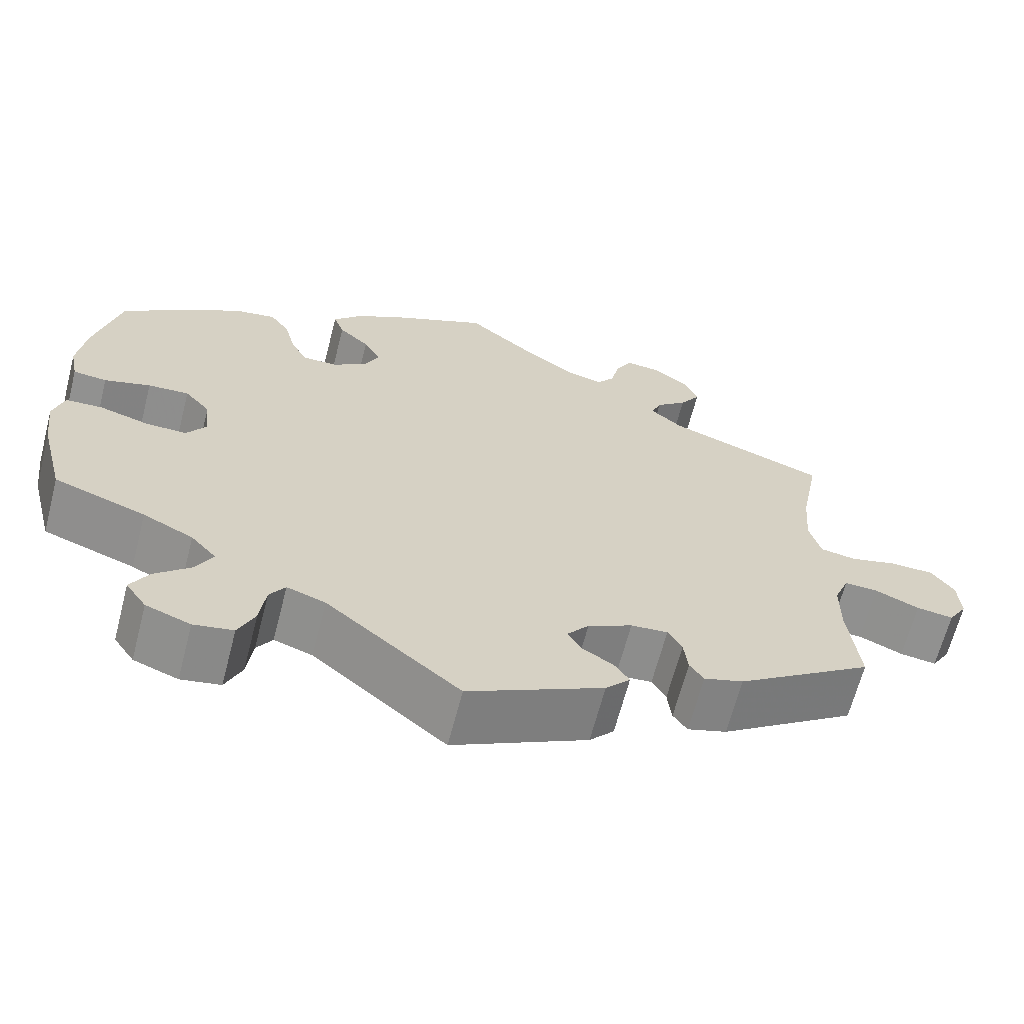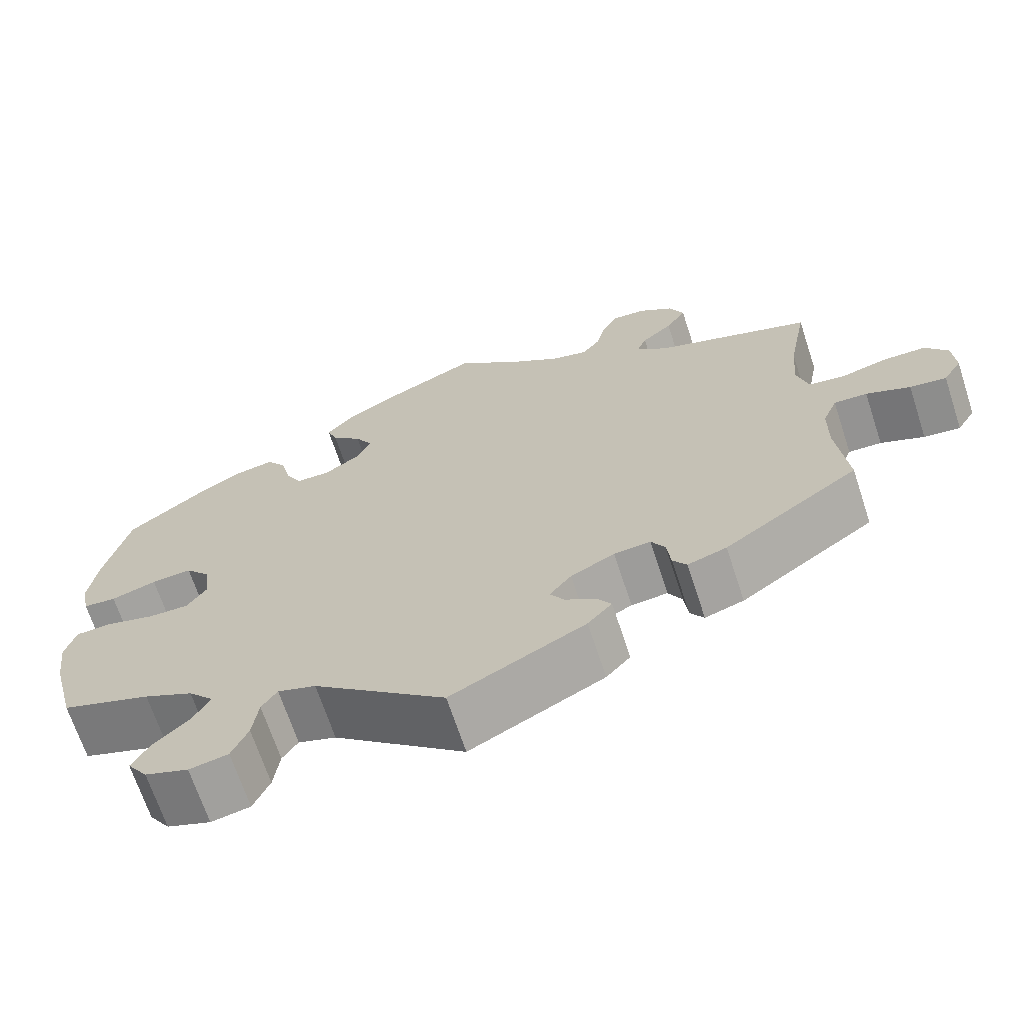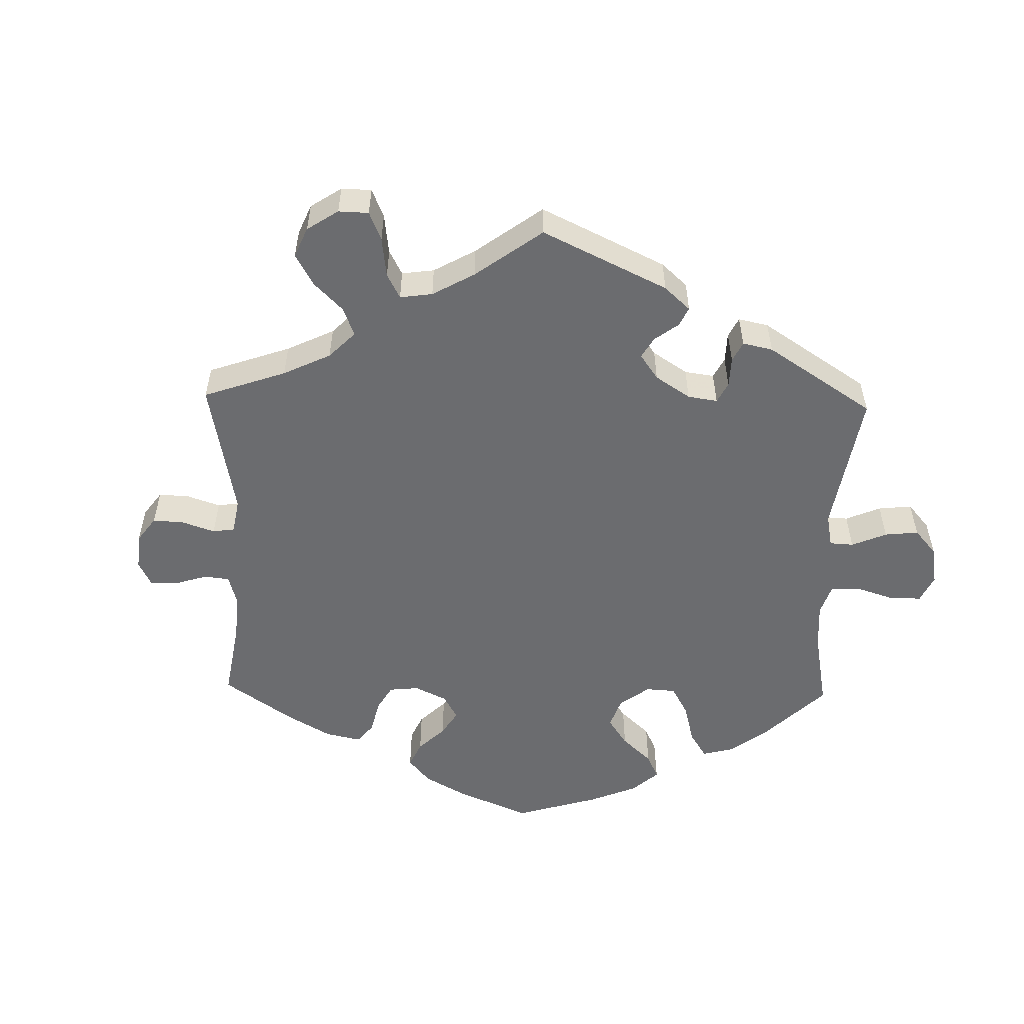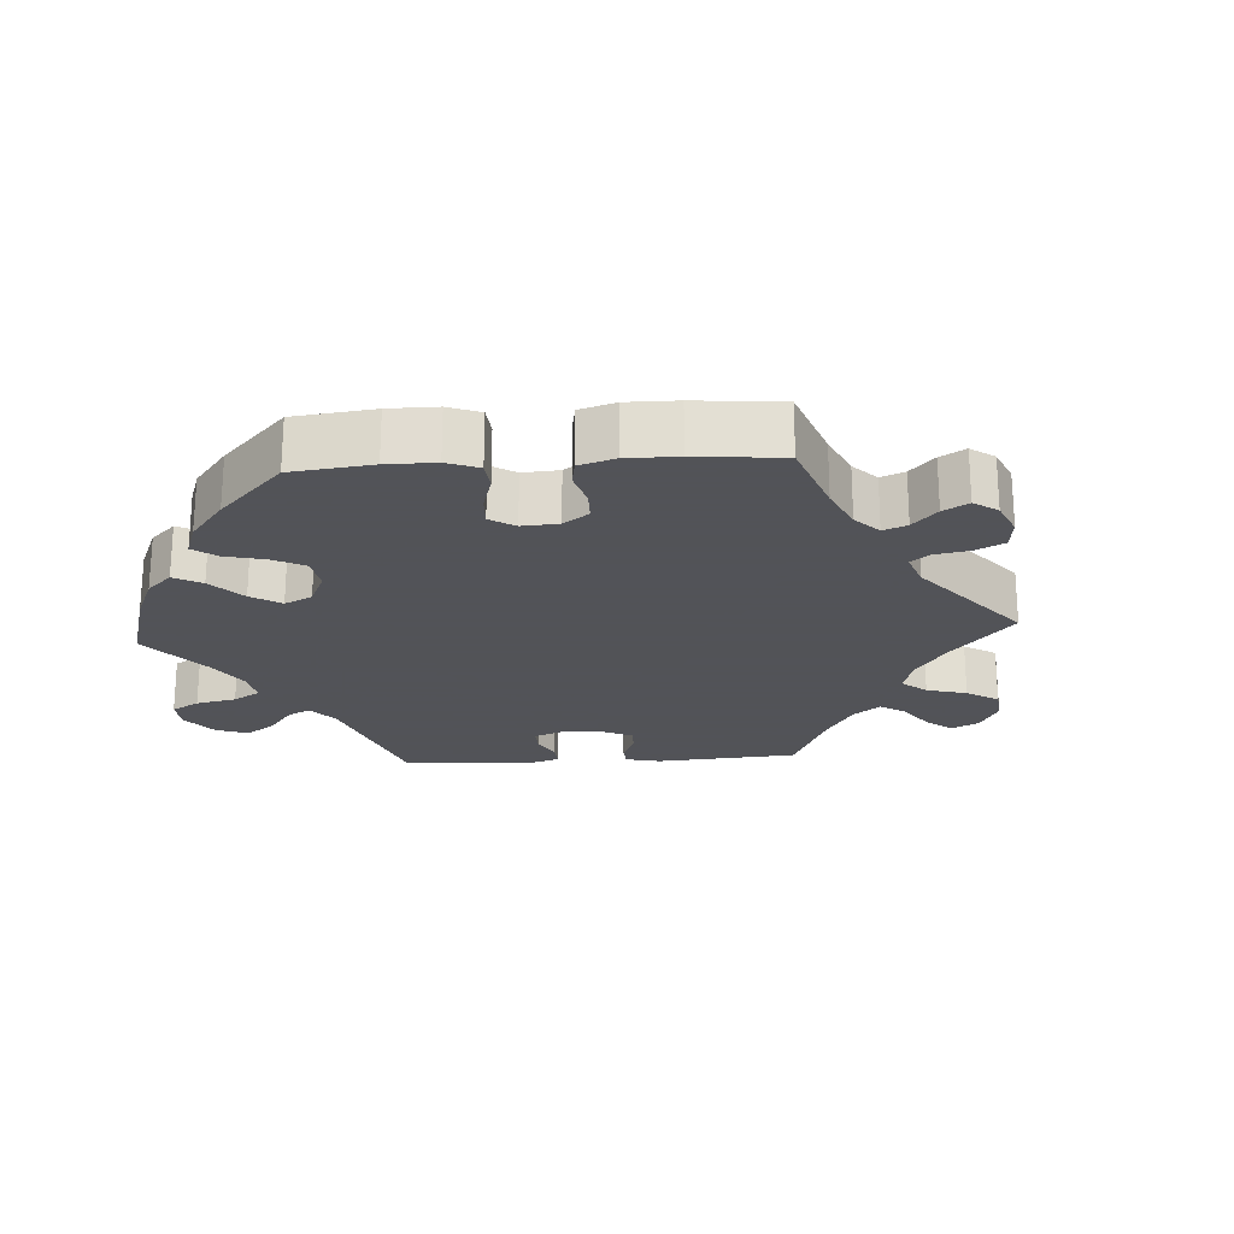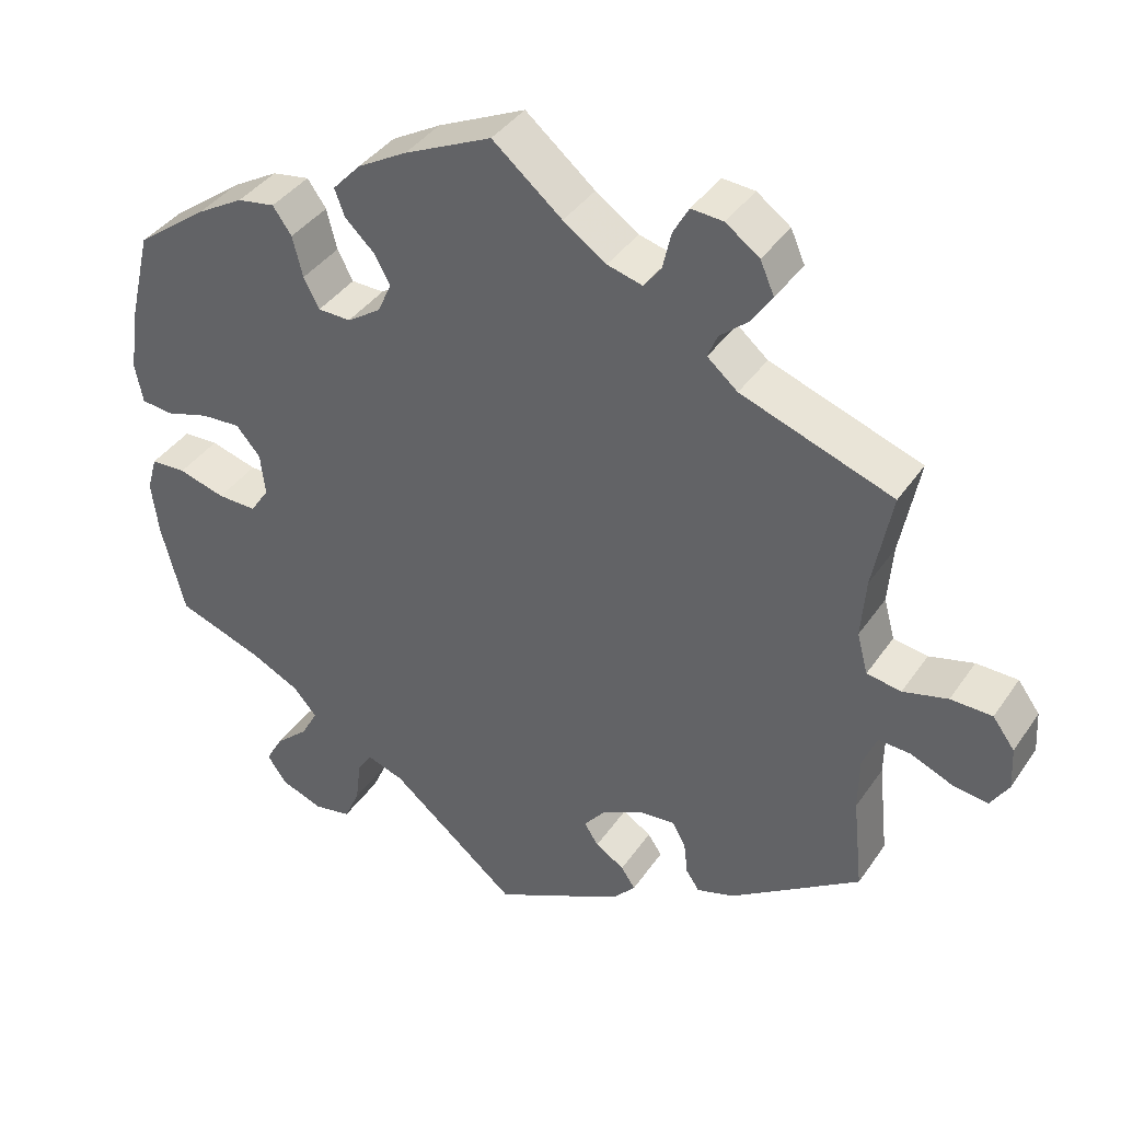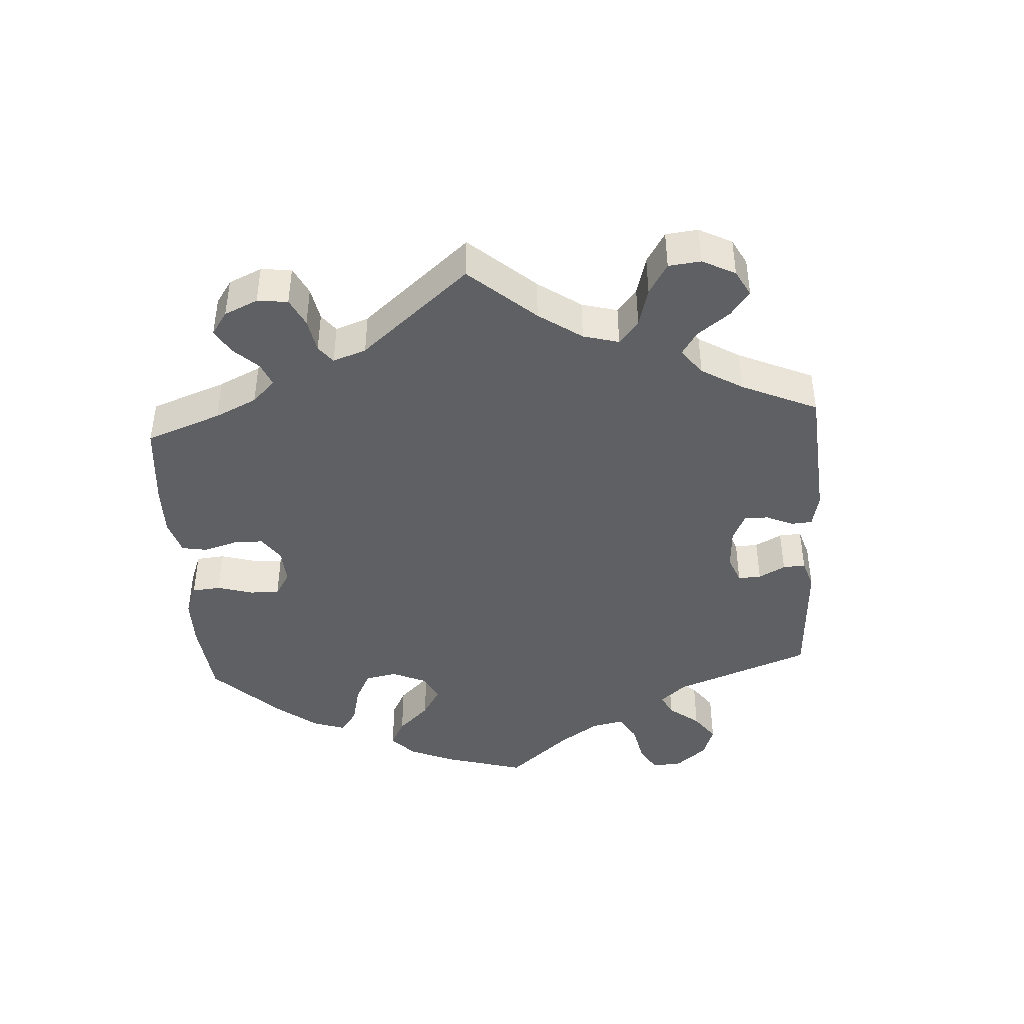
<metadata>
{"format":"obj","ext":"obj","renderer":"f3d","projection":"perspective","resolution":1024,"background":"white","views":[{"elev":-65.3,"azim":-14.5,"up":"+Z"},{"elev":-68.1,"azim":18.2,"up":"+Z"},{"elev":-53.7,"azim":118.6,"up":"+Y"},{"elev":-22.5,"azim":-26.4,"up":"+Y"},{"elev":39.1,"azim":30.8,"up":"+Z"},{"elev":-43.6,"azim":63.6,"up":"+Y"}]}
</metadata>
<code>
v 0.477 0.07 0.164
v 0.471 0.07 0.088
v 0.485 0.07 0.036
v 0.529 0.07 0.029
v 0.586 0.07 0.044
v 0.639 0.07 0.043
v 0.667 0.07 0.005
v 0.67 0.07 -0.049
v 0.647 0.07 -0.086
v 0.602 0.07 -0.08
v 0.548 0.07 -0.057
v 0.507 0.07 -0.055
v 0.489 0.07 -0.099
v 0.488 0.07 -0.169
v 0.501 0.07 -0.289
v 0.335 0.07 -0.402
v 0.287 0.07 -0.417
v 0.27 0.07 -0.392
v 0.265 0.07 -0.349
v 0.248 0.07 -0.319
v 0.203 0.07 -0.323
v 0.149 0.07 -0.35
v 0.122 0.07 -0.384
v 0.14 0.07 -0.412
v 0.177 0.07 -0.435
v 0.195 0.07 -0.462
v 0.165 0.07 -0.495
v 0 0.07 -0.578
v -0.163 0.07 -0.444
v -0.21 0.07 -0.428
v -0.229 0.07 -0.457
v -0.236 0.07 -0.512
v -0.256 0.07 -0.557
v -0.304 0.07 -0.566
v -0.358 0.07 -0.546
v -0.383 0.07 -0.51
v -0.361 0.07 -0.471
v -0.318 0.07 -0.432
v -0.297 0.07 -0.393
v -0.328 0.07 -0.358
v -0.389 0.07 -0.328
v -0.5 0.07 -0.289
v -0.53 0.07 -0.172
v -0.539 0.07 -0.102
v -0.526 0.07 -0.056
v -0.481 0.07 -0.054
v -0.421 0.07 -0.071
v -0.371 0.07 -0.072
v -0.347 0.07 -0.036
v -0.353 0.07 0.018
v -0.384 0.07 0.054
v -0.434 0.07 0.051
v -0.49 0.07 0.034
v -0.531 0.07 0.038
v -0.541 0.07 0.088
v -0.531 0.07 0.163
v -0.501 0.07 0.288
v -0.409 0.07 0.357
v -0.349 0.07 0.392
v -0.301 0.07 0.4
v -0.277 0.07 0.366
v -0.264 0.07 0.314
v -0.244 0.07 0.276
v -0.202 0.07 0.275
v -0.159 0.07 0.304
v -0.141 0.07 0.344
v -0.162 0.07 0.381
v -0.199 0.07 0.416
v -0.212 0.07 0.451
v -0.176 0.07 0.49
v -0.113 0.07 0.526
v -0.001 0.07 0.578
v 0.088 0.07 0.504
v 0.143 0.07 0.466
v 0.188 0.07 0.454
v 0.21 0.07 0.483
v 0.221 0.07 0.531
v 0.241 0.07 0.567
v 0.282 0.07 0.564
v 0.325 0.07 0.533
v 0.343 0.07 0.492
v 0.318 0.07 0.454
v 0.28 0.07 0.421
v 0.268 0.07 0.391
v 0.307 0.07 0.358
v 0.501 0.07 0.289
v 0.477 0 0.164
v 0.471 0 0.088
v 0.485 0 0.036
v 0.529 0 0.029
v 0.586 0 0.044
v 0.639 0 0.043
v 0.667 0 0.005
v 0.67 0 -0.049
v 0.647 0 -0.086
v 0.602 0 -0.08
v 0.548 0 -0.057
v 0.507 0 -0.055
v 0.489 0 -0.099
v 0.488 0 -0.169
v 0.501 0 -0.289
v 0.335 0 -0.402
v 0.287 0 -0.417
v 0.27 0 -0.392
v 0.265 0 -0.349
v 0.248 0 -0.319
v 0.203 0 -0.323
v 0.149 0 -0.35
v 0.122 0 -0.384
v 0.14 0 -0.412
v 0.177 0 -0.435
v 0.195 0 -0.462
v 0.165 0 -0.495
v 0 0 -0.578
v -0.163 0 -0.444
v -0.21 0 -0.428
v -0.229 0 -0.457
v -0.236 0 -0.512
v -0.256 0 -0.557
v -0.304 0 -0.566
v -0.358 0 -0.546
v -0.383 0 -0.51
v -0.361 0 -0.471
v -0.318 0 -0.432
v -0.297 0 -0.393
v -0.328 0 -0.358
v -0.389 0 -0.328
v -0.5 0 -0.289
v -0.53 0 -0.172
v -0.539 0 -0.102
v -0.526 0 -0.056
v -0.481 0 -0.054
v -0.421 0 -0.071
v -0.371 0 -0.072
v -0.347 0 -0.036
v -0.353 0 0.018
v -0.384 0 0.054
v -0.434 0 0.051
v -0.49 0 0.034
v -0.531 0 0.038
v -0.541 0 0.088
v -0.531 0 0.163
v -0.501 0 0.288
v -0.409 0 0.357
v -0.349 0 0.392
v -0.301 0 0.4
v -0.277 0 0.366
v -0.264 0 0.314
v -0.244 0 0.276
v -0.202 0 0.275
v -0.159 0 0.304
v -0.141 0 0.344
v -0.162 0 0.381
v -0.199 0 0.416
v -0.212 0 0.451
v -0.176 0 0.49
v -0.113 0 0.526
v -0.001 0 0.578
v 0.088 0 0.504
v 0.143 0 0.466
v 0.188 0 0.454
v 0.21 0 0.483
v 0.221 0 0.531
v 0.241 0 0.567
v 0.282 0 0.564
v 0.325 0 0.533
v 0.343 0 0.492
v 0.318 0 0.454
v 0.28 0 0.421
v 0.268 0 0.391
v 0.307 0 0.358
v 0.501 0 0.289
f 85 86 1
f 84 85 1 2
f 80 81 82 83
f 78 79 80 83
f 76 77 78 83
f 75 76 83 84
f 74 75 84 2
f 70 71 72 73
f 67 68 69 70
f 66 67 70 73
f 65 66 73 74
f 59 60 61 62
f 59 62 63
f 58 59 63
f 57 58 63
f 56 57 63
f 55 56 63 64
f 52 53 54 55
f 51 52 55 64
f 44 45 46 47
f 44 47 48
f 41 42 43 44
f 40 41 44 48
f 39 40 48 49
f 35 36 37 38
f 35 38 39
f 34 35 39
f 31 32 33 34
f 30 31 34 39
f 29 30 39 49
f 24 25 26 27
f 23 24 27 28
f 16 17 18 19
f 14 15 16 19
f 13 14 19 20
f 12 13 20 21
f 8 9 10 11
f 8 11 12
f 7 8 12
f 4 5 6 7
f 3 4 7 12
f 50 51 64 65
f 23 28 29 49
f 22 23 49 50
f 22 50 65 74
f 12 21 22 74
f 2 3 12 74
f 87 172 171
f 88 87 171 170
f 169 168 167 166
f 169 166 165 164
f 169 164 163 162
f 170 169 162 161
f 88 170 161 160
f 159 158 157 156
f 156 155 154 153
f 159 156 153 152
f 160 159 152 151
f 148 147 146 145
f 149 148 145
f 149 145 144
f 149 144 143
f 149 143 142
f 150 149 142 141
f 141 140 139 138
f 150 141 138 137
f 133 132 131 130
f 134 133 130
f 130 129 128 127
f 134 130 127 126
f 135 134 126 125
f 124 123 122 121
f 125 124 121
f 125 121 120
f 120 119 118 117
f 125 120 117 116
f 135 125 116 115
f 113 112 111 110
f 114 113 110 109
f 105 104 103 102
f 105 102 101 100
f 106 105 100 99
f 107 106 99 98
f 97 96 95 94
f 98 97 94
f 98 94 93
f 93 92 91 90
f 98 93 90 89
f 151 150 137 136
f 135 115 114 109
f 136 135 109 108
f 160 151 136 108
f 160 108 107 98
f 160 98 89 88
f 1 87 88 2
f 2 88 89 3
f 3 89 90 4
f 4 90 91 5
f 5 91 92 6
f 6 92 93 7
f 7 93 94 8
f 8 94 95 9
f 9 95 96 10
f 10 96 97 11
f 11 97 98 12
f 12 98 99 13
f 13 99 100 14
f 14 100 101 15
f 15 101 102 16
f 16 102 103 17
f 17 103 104 18
f 18 104 105 19
f 19 105 106 20
f 20 106 107 21
f 21 107 108 22
f 22 108 109 23
f 23 109 110 24
f 24 110 111 25
f 25 111 112 26
f 26 112 113 27
f 27 113 114 28
f 28 114 115 29
f 29 115 116 30
f 30 116 117 31
f 31 117 118 32
f 32 118 119 33
f 33 119 120 34
f 34 120 121 35
f 35 121 122 36
f 36 122 123 37
f 37 123 124 38
f 38 124 125 39
f 39 125 126 40
f 40 126 127 41
f 41 127 128 42
f 42 128 129 43
f 43 129 130 44
f 44 130 131 45
f 45 131 132 46
f 46 132 133 47
f 47 133 134 48
f 48 134 135 49
f 49 135 136 50
f 50 136 137 51
f 51 137 138 52
f 52 138 139 53
f 53 139 140 54
f 54 140 141 55
f 55 141 142 56
f 56 142 143 57
f 57 143 144 58
f 58 144 145 59
f 59 145 146 60
f 60 146 147 61
f 61 147 148 62
f 62 148 149 63
f 63 149 150 64
f 64 150 151 65
f 65 151 152 66
f 66 152 153 67
f 67 153 154 68
f 68 154 155 69
f 69 155 156 70
f 70 156 157 71
f 71 157 158 72
f 72 158 159 73
f 73 159 160 74
f 74 160 161 75
f 75 161 162 76
f 76 162 163 77
f 77 163 164 78
f 78 164 165 79
f 79 165 166 80
f 80 166 167 81
f 81 167 168 82
f 82 168 169 83
f 83 169 170 84
f 84 170 171 85
f 85 171 172 86
f 86 172 87 1

</code>
